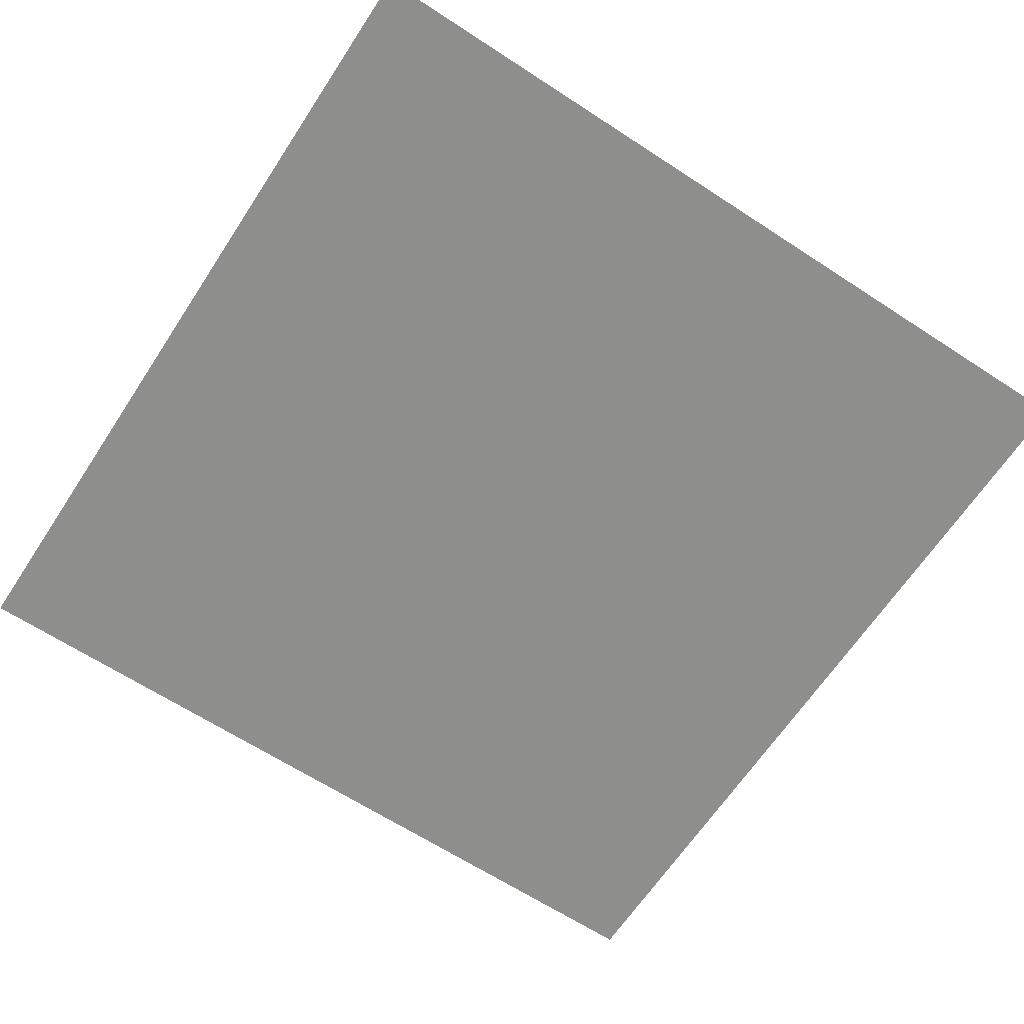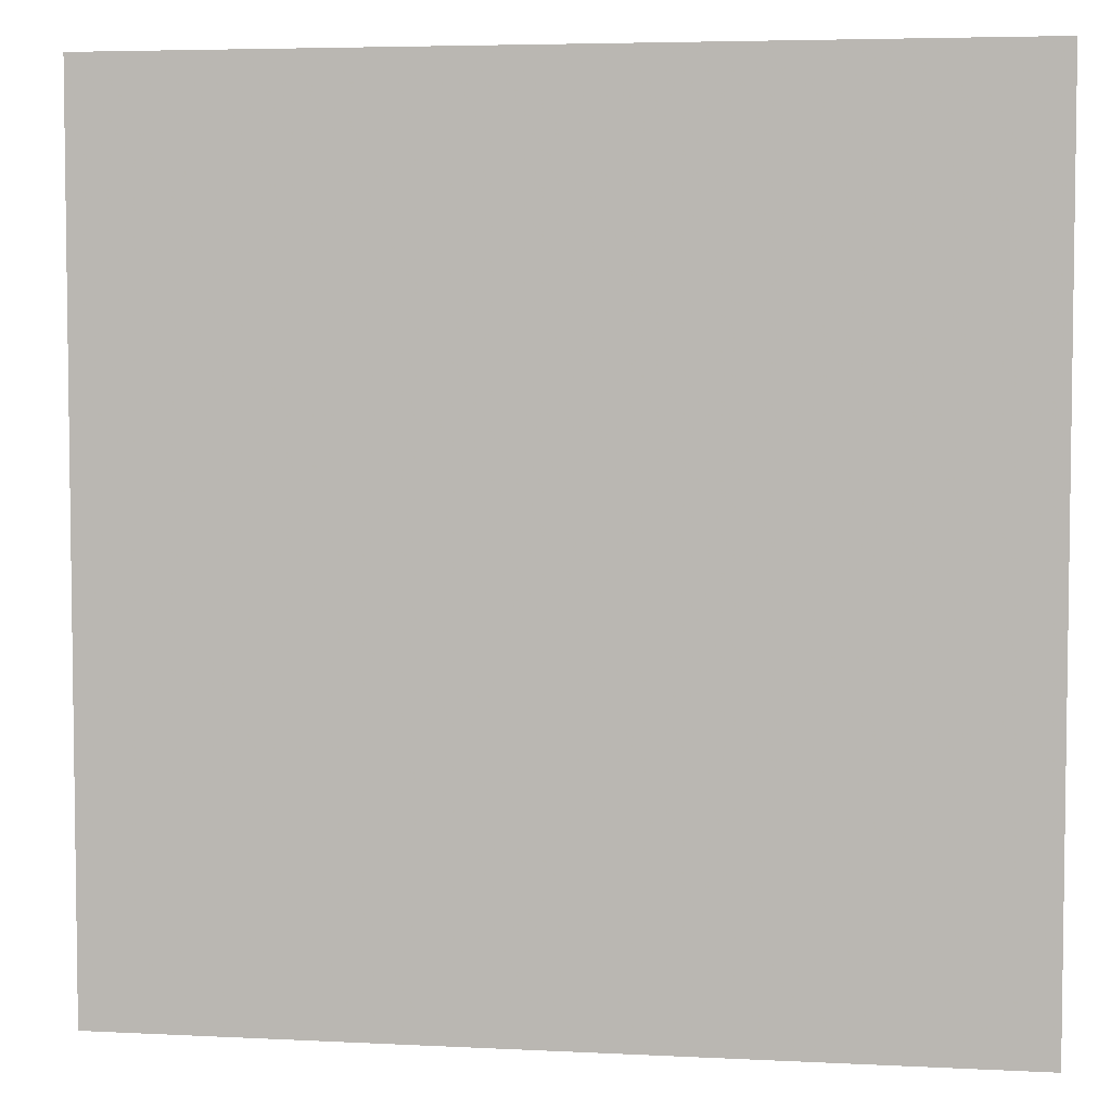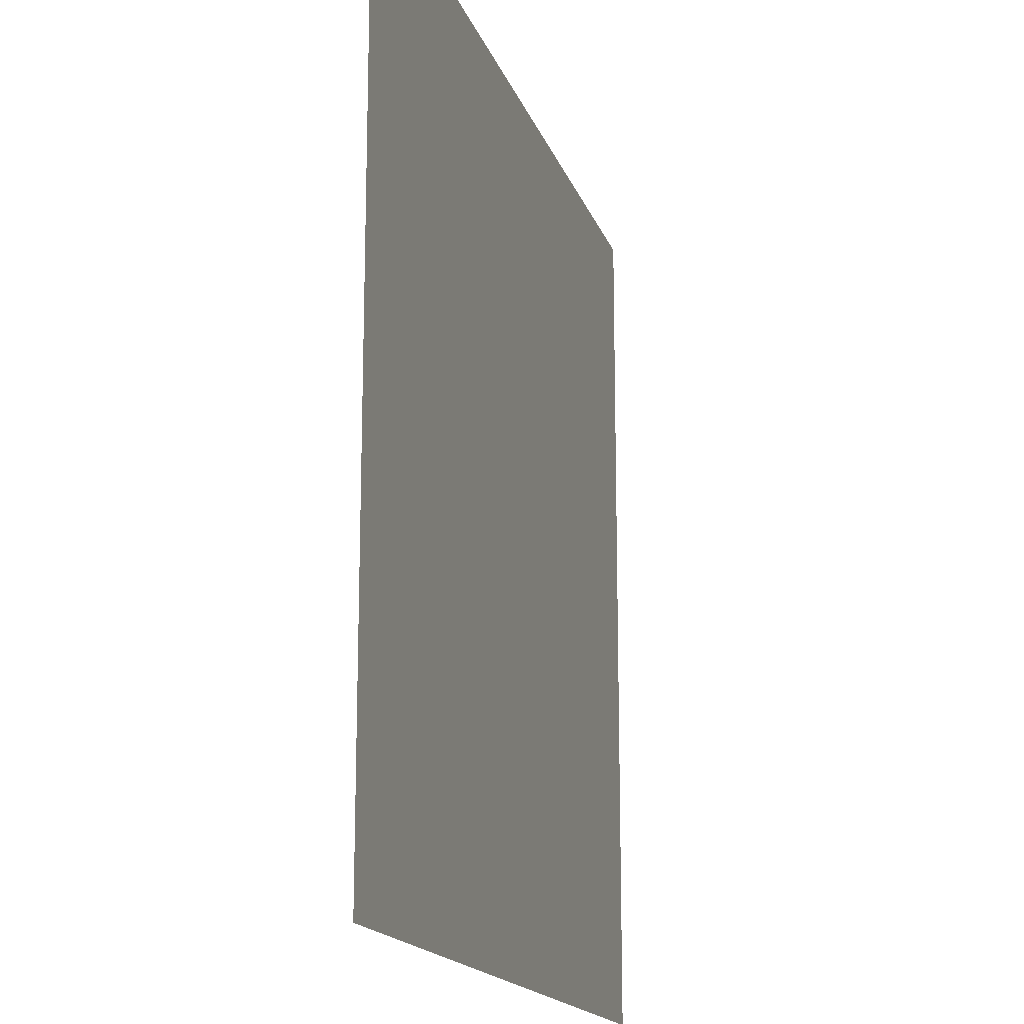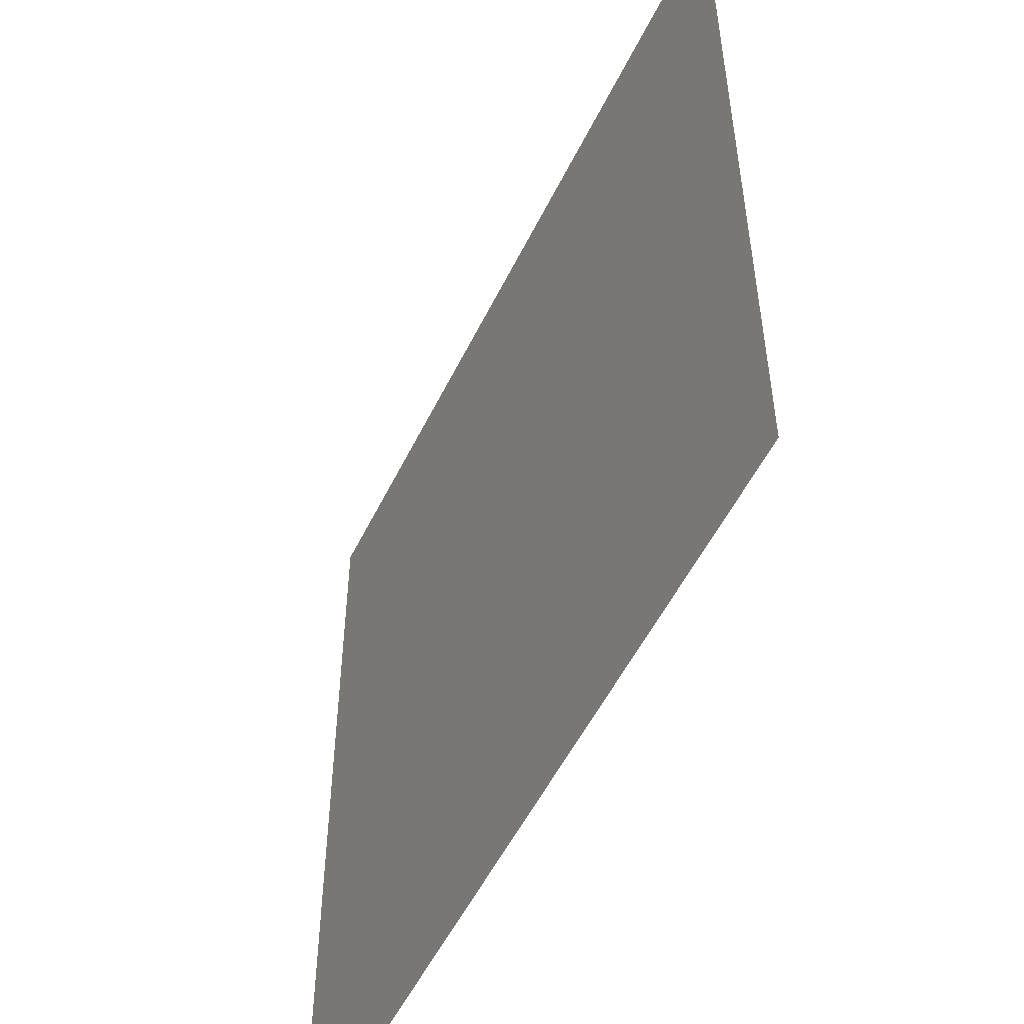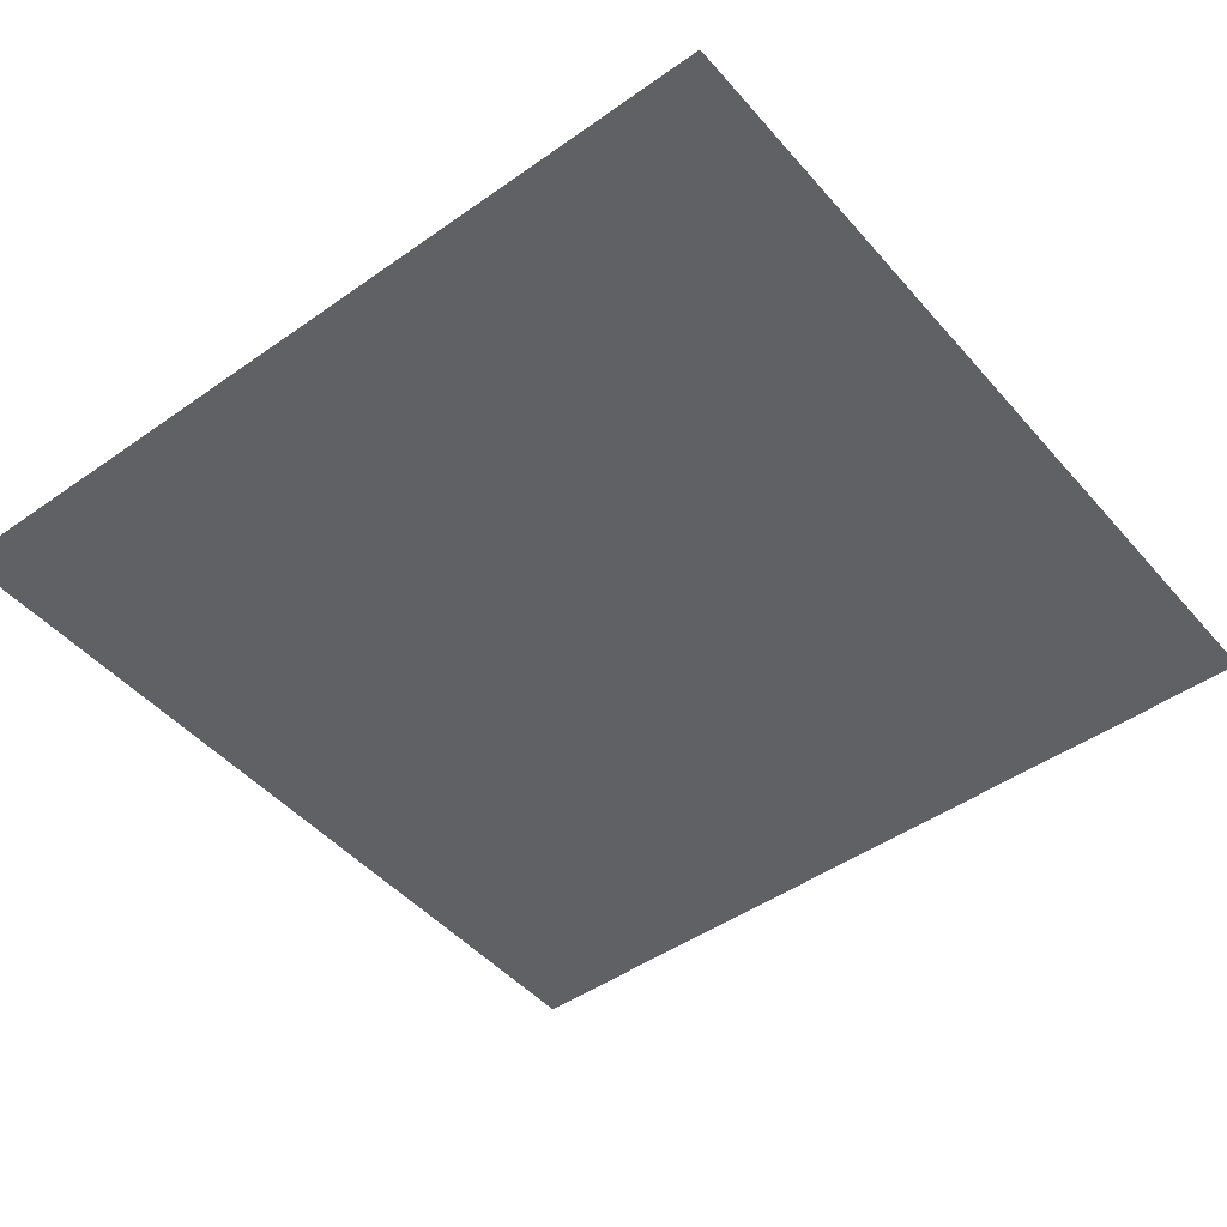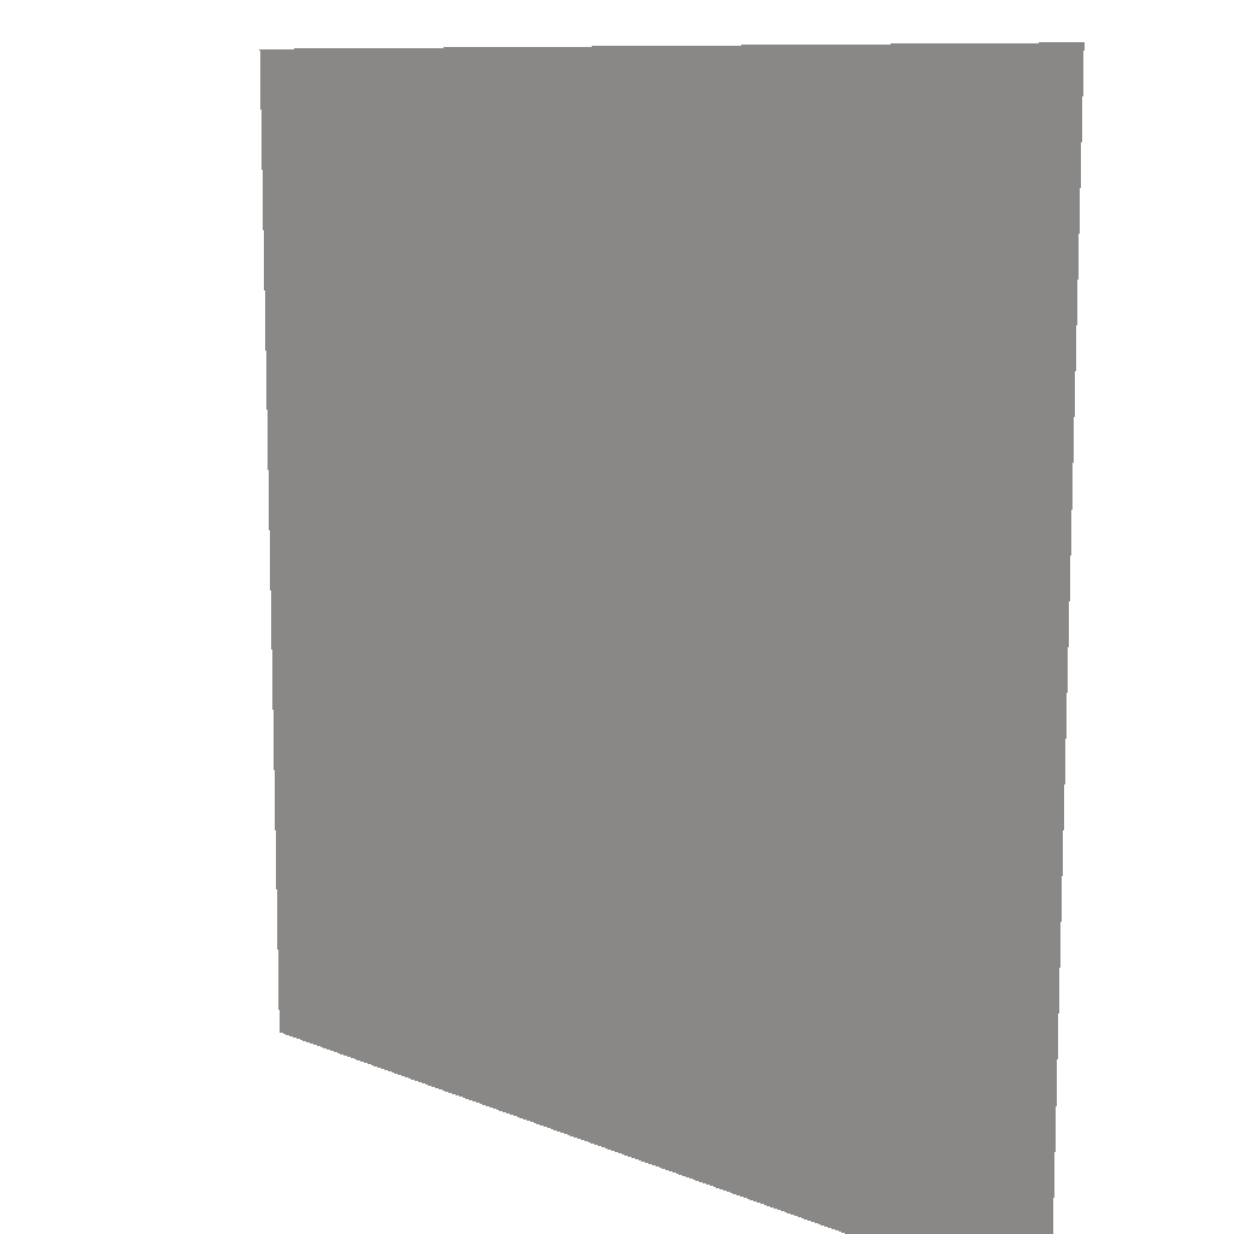
<metadata>
{"format":"obj","ext":"obj","renderer":"f3d","projection":"perspective","resolution":1024,"background":"white","views":[{"elev":-64.9,"azim":-123.3,"up":"+Y"},{"elev":4.9,"azim":-170.8,"up":"+Z"},{"elev":-16.4,"azim":105.4,"up":"+Z"},{"elev":-53.1,"azim":-115.6,"up":"+Z"},{"elev":-47.0,"azim":-51.4,"up":"+Y"},{"elev":10.1,"azim":45.7,"up":"+Z"}]}
</metadata>
<code>
o Cube
v -1 -1 -1
v 1 -1 -1
v 1 -1 1
v -1 -1 1
f 1 2 3 4

</code>
